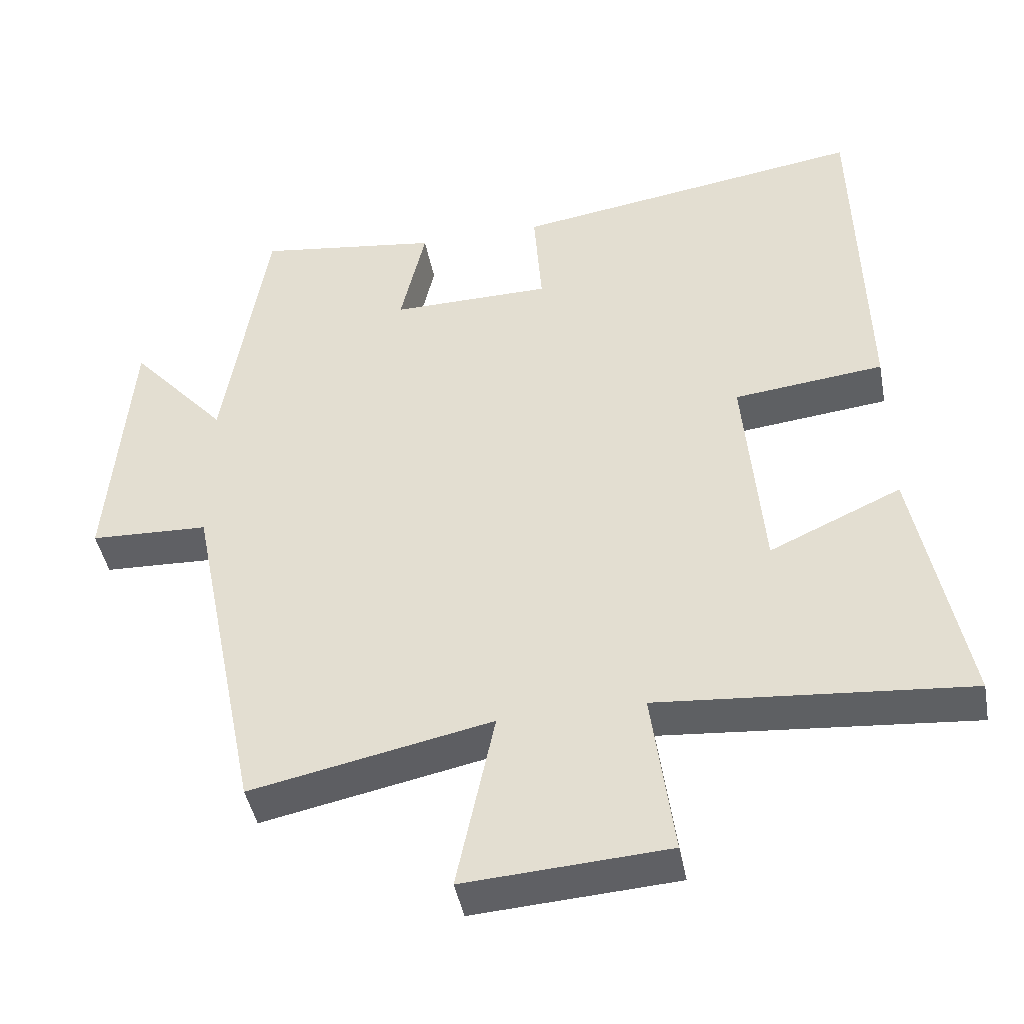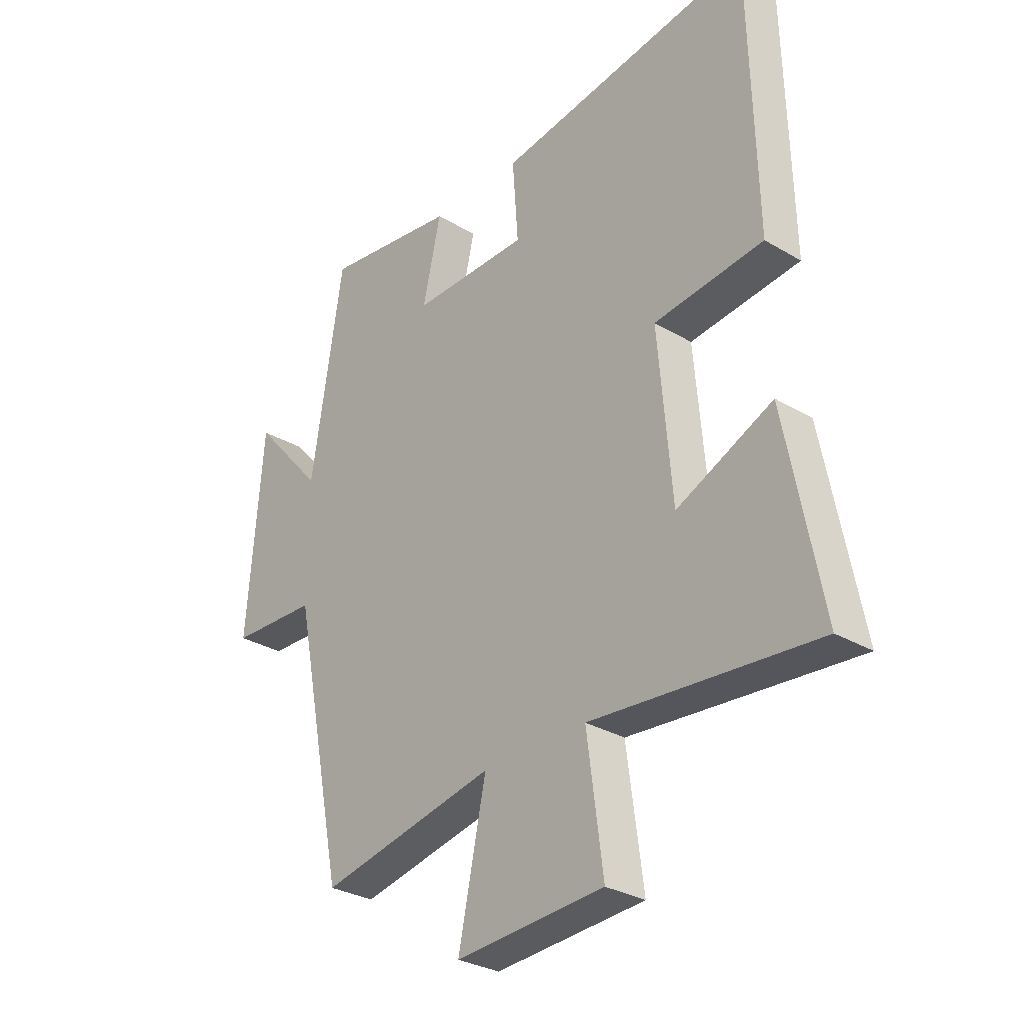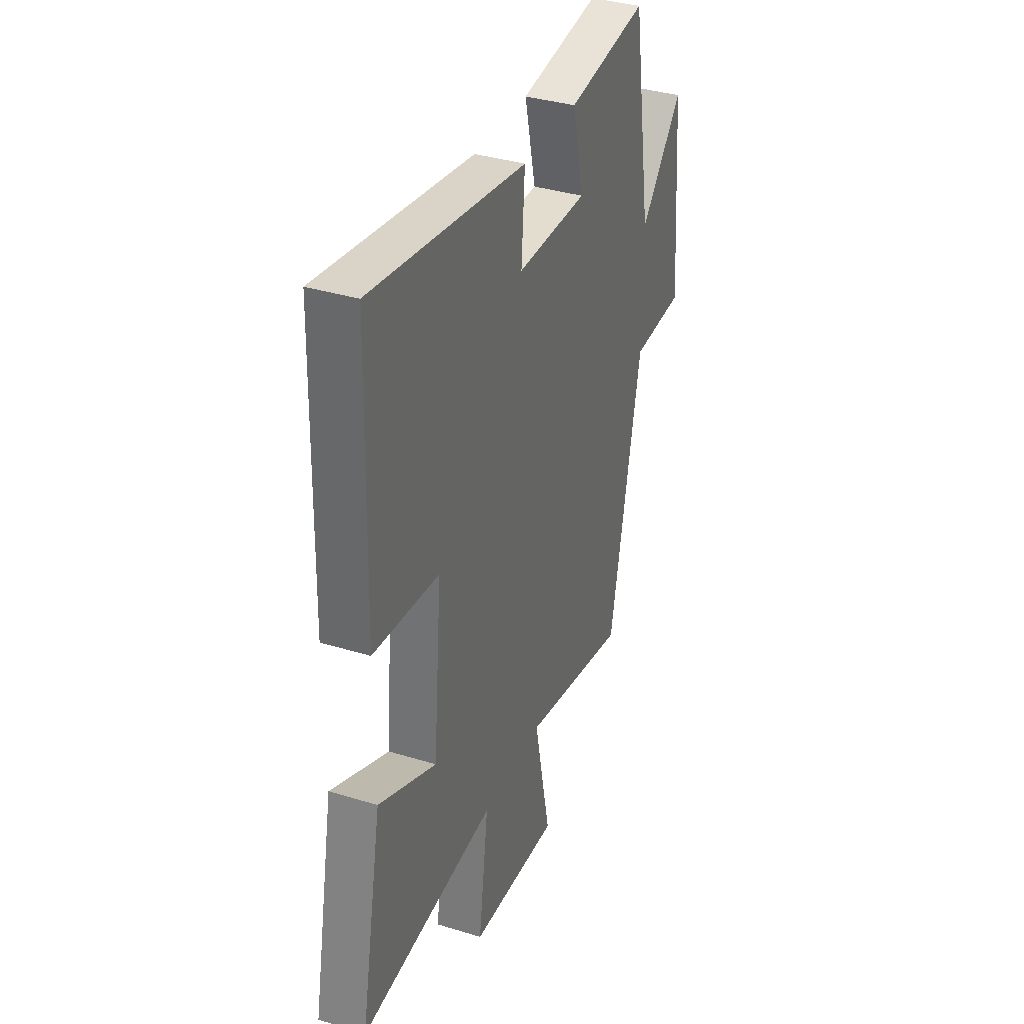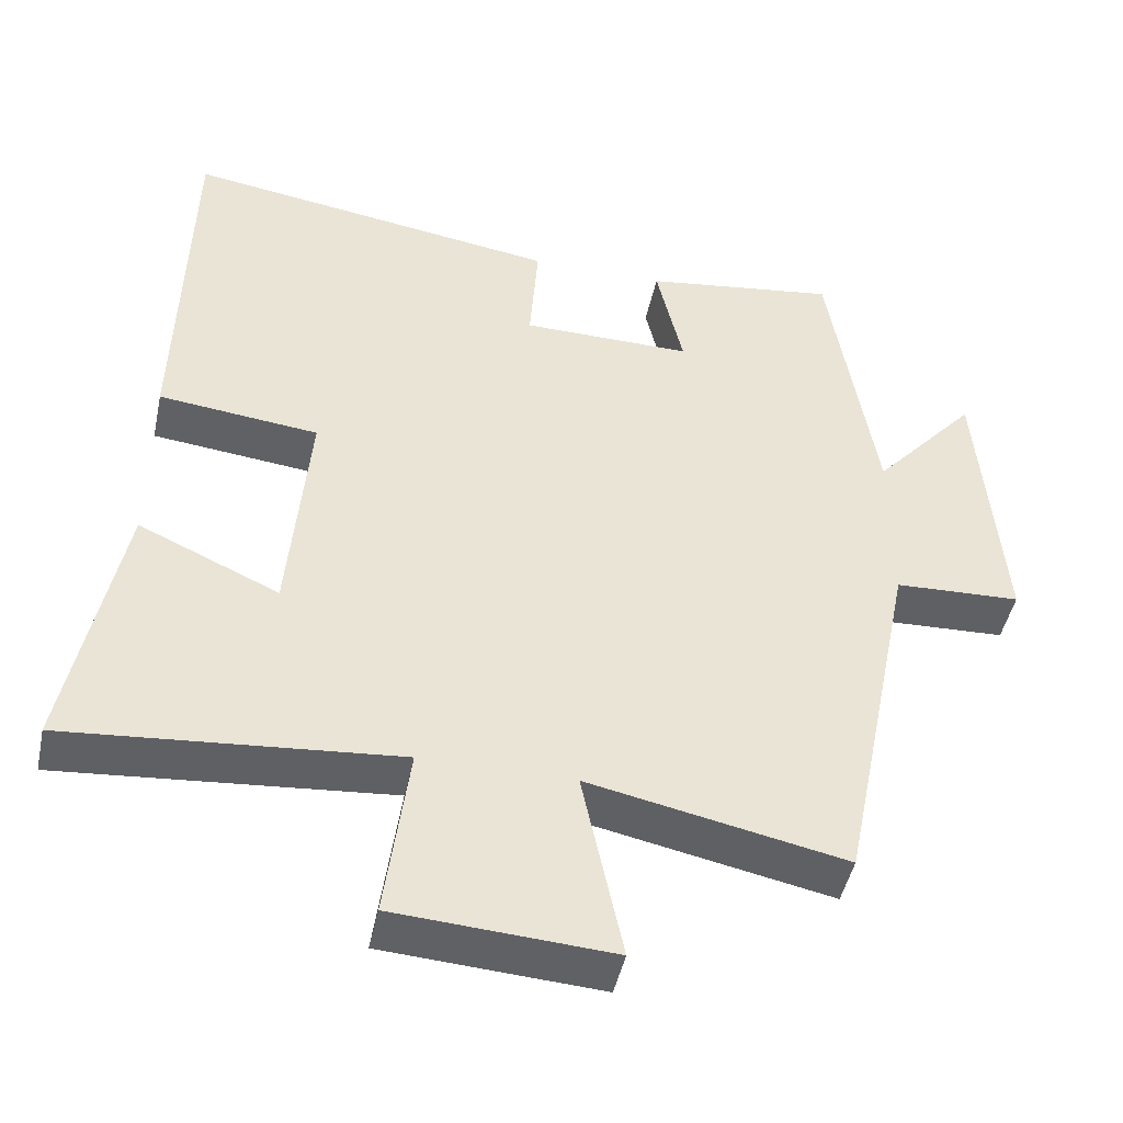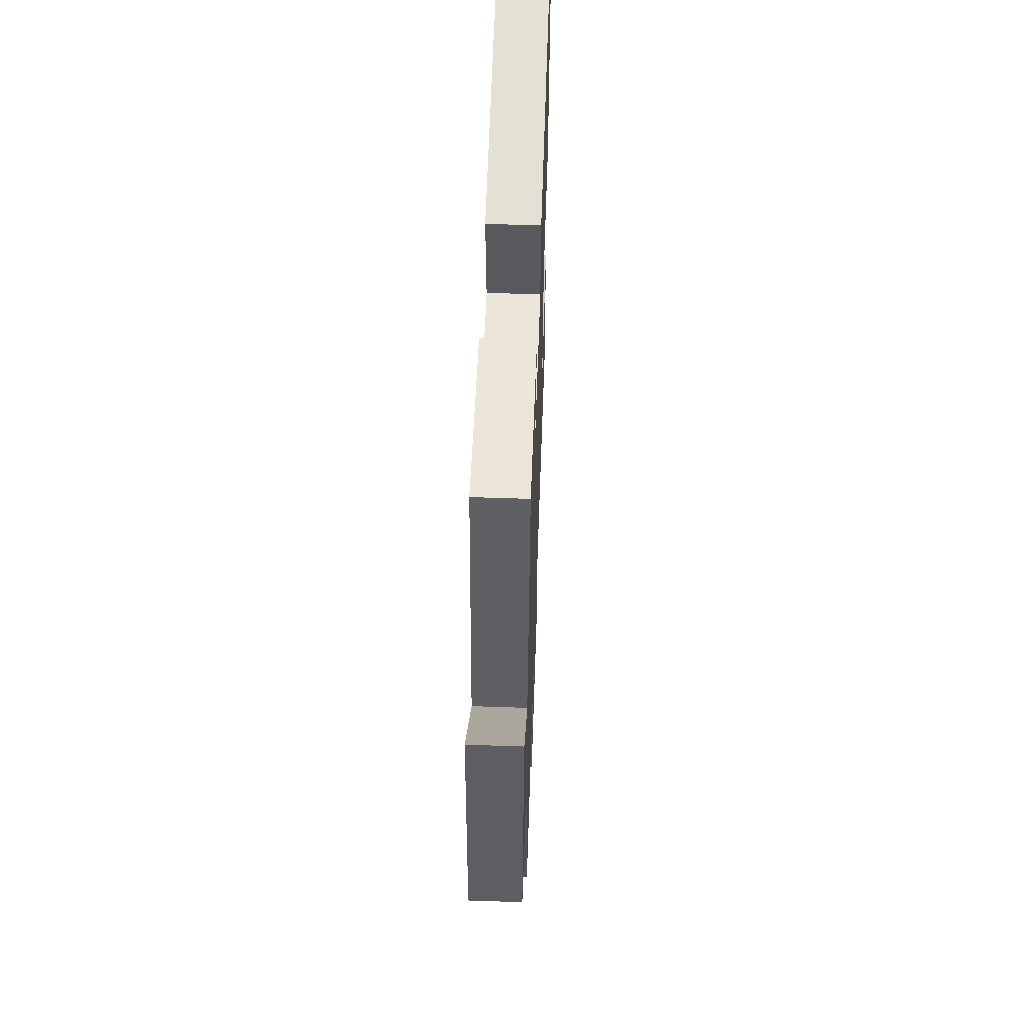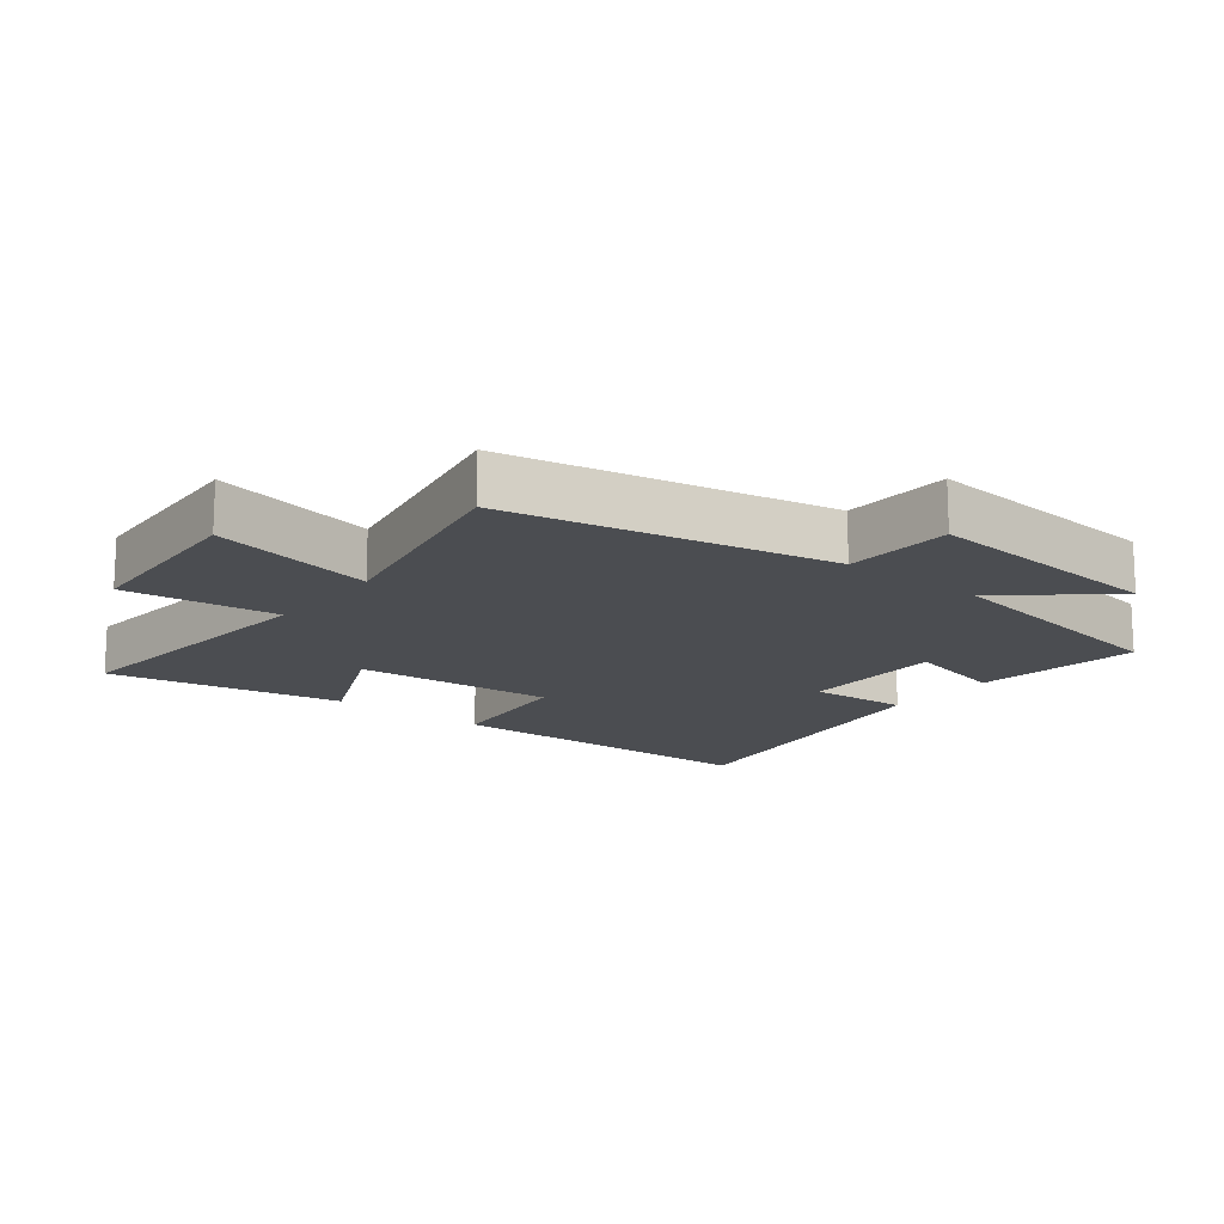
<metadata>
{"format":"obj","ext":"obj","renderer":"f3d","projection":"perspective","resolution":1024,"background":"white","views":[{"elev":-43.8,"azim":10.7,"up":"+Z"},{"elev":-30.1,"azim":49.1,"up":"+Z"},{"elev":36.0,"azim":112.0,"up":"+Z"},{"elev":-46.2,"azim":168.1,"up":"+Z"},{"elev":56.8,"azim":-88.0,"up":"+Z"},{"elev":-15.7,"azim":-128.5,"up":"+Y"}]}
</metadata>
<code>
v -0.4 0.07 -0.569
v -0.5 0.07 -0.073
v -0.666 0.07 -0.066
v -0.636 0.07 0.308
v -0.5 0.07 0.153
v -0.439 0.07 0.536
v -0.184 0.07 0.5
v -0.219 0.07 0.346
v 0.005 0.07 0.348
v -0.006 0.07 0.5
v 0.488 0.07 0.574
v 0.5 0.07 0.071
v 0.29 0.07 0.048
v 0.316 0.07 -0.26
v 0.5 0.07 -0.177
v 0.569 0.07 -0.538
v 0.137 0.07 -0.5
v 0.168 0.07 -0.735
v -0.116 0.07 -0.753
v -0.063 0.07 -0.5
v -0.4 0 -0.569
v -0.5 0 -0.073
v -0.666 0 -0.066
v -0.636 0 0.308
v -0.5 0 0.153
v -0.439 0 0.536
v -0.184 0 0.5
v -0.219 0 0.346
v 0.005 0 0.348
v -0.006 0 0.5
v 0.488 0 0.574
v 0.5 0 0.071
v 0.29 0 0.048
v 0.316 0 -0.26
v 0.5 0 -0.177
v 0.569 0 -0.538
v 0.137 0 -0.5
v 0.168 0 -0.735
v -0.116 0 -0.753
v -0.063 0 -0.5
f 17 18 19 20
f 14 15 16 17
f 13 14 17 20
f 10 11 12 13
f 9 10 13
f 8 9 13 20
f 5 6 7 8
f 5 8 20 1
f 2 3 4 5
f 1 2 5
f 40 39 38 37
f 37 36 35 34
f 40 37 34 33
f 33 32 31 30
f 33 30 29
f 40 33 29 28
f 28 27 26 25
f 21 40 28 25
f 25 24 23 22
f 25 22 21
f 1 21 22 2
f 2 22 23 3
f 3 23 24 4
f 4 24 25 5
f 5 25 26 6
f 6 26 27 7
f 7 27 28 8
f 8 28 29 9
f 9 29 30 10
f 10 30 31 11
f 11 31 32 12
f 12 32 33 13
f 13 33 34 14
f 14 34 35 15
f 15 35 36 16
f 16 36 37 17
f 17 37 38 18
f 18 38 39 19
f 19 39 40 20
f 20 40 21 1

</code>
